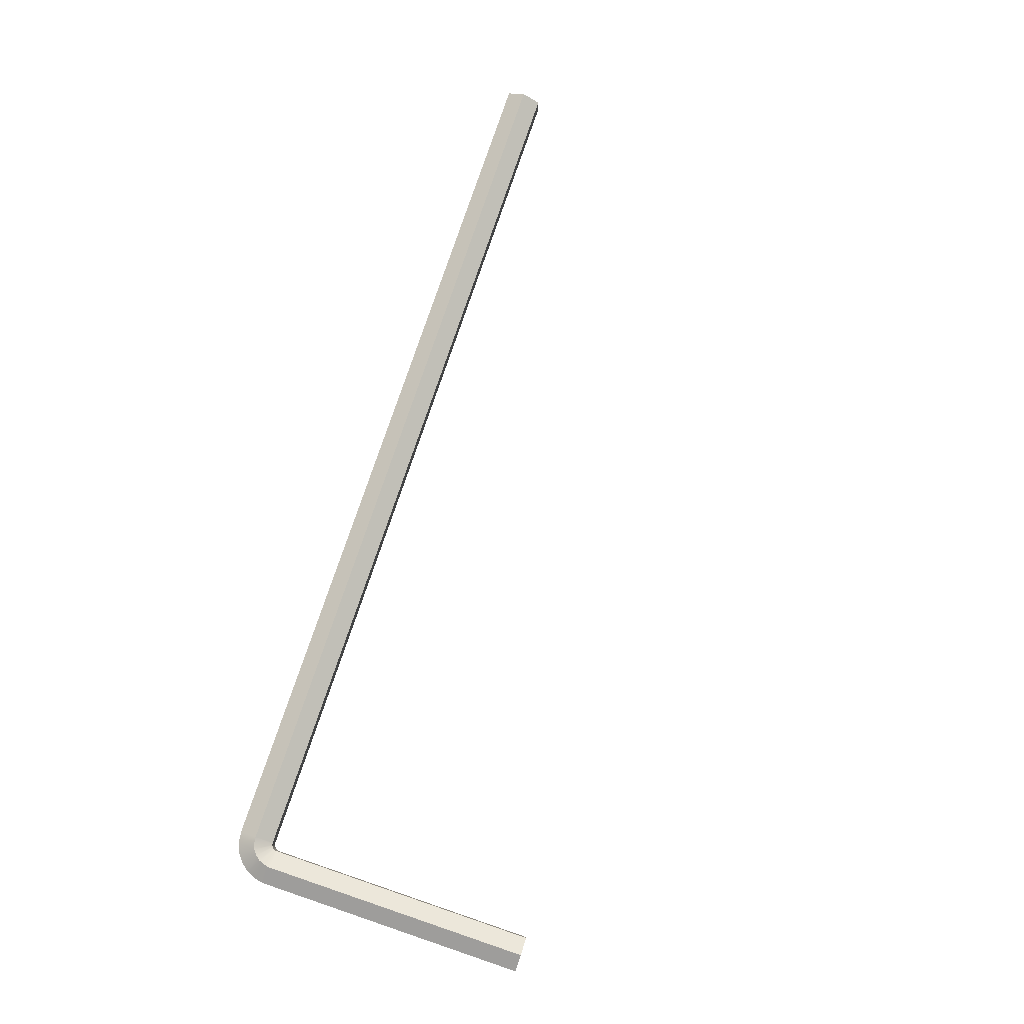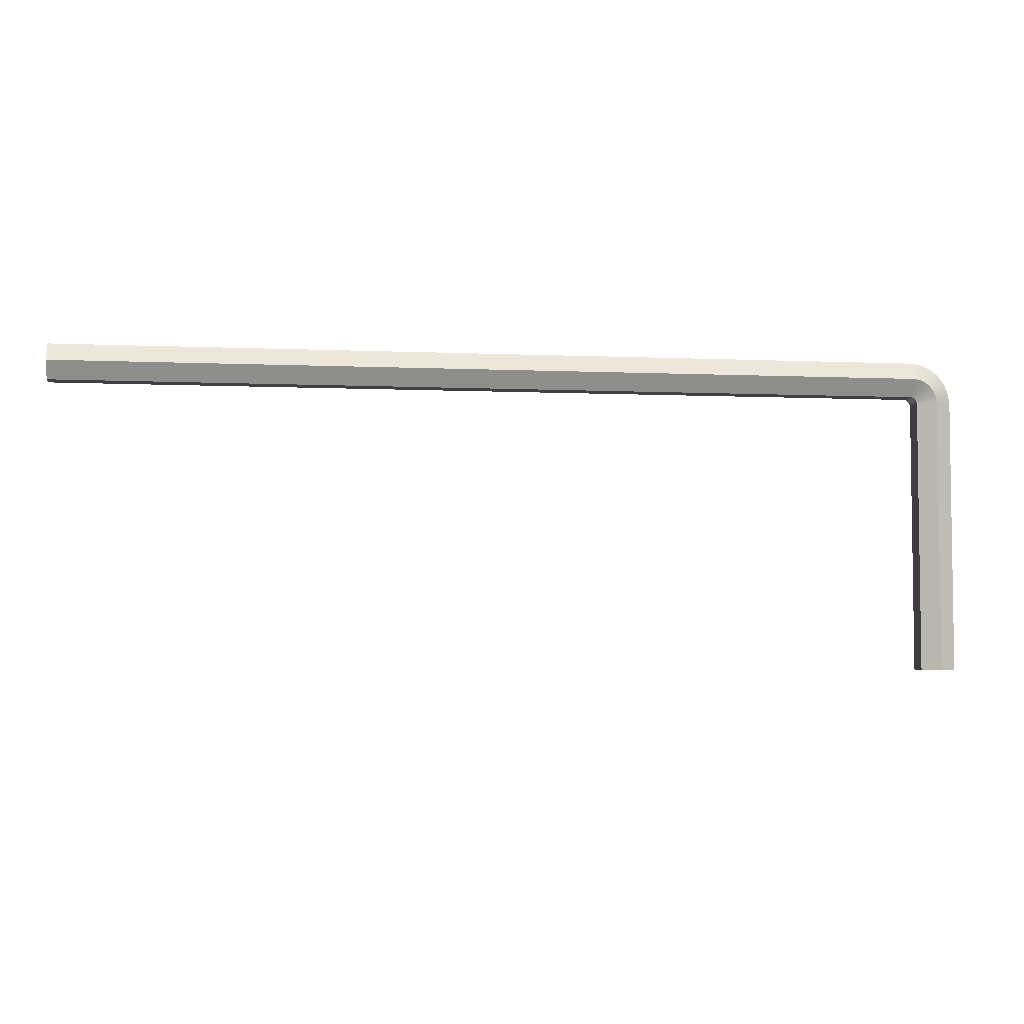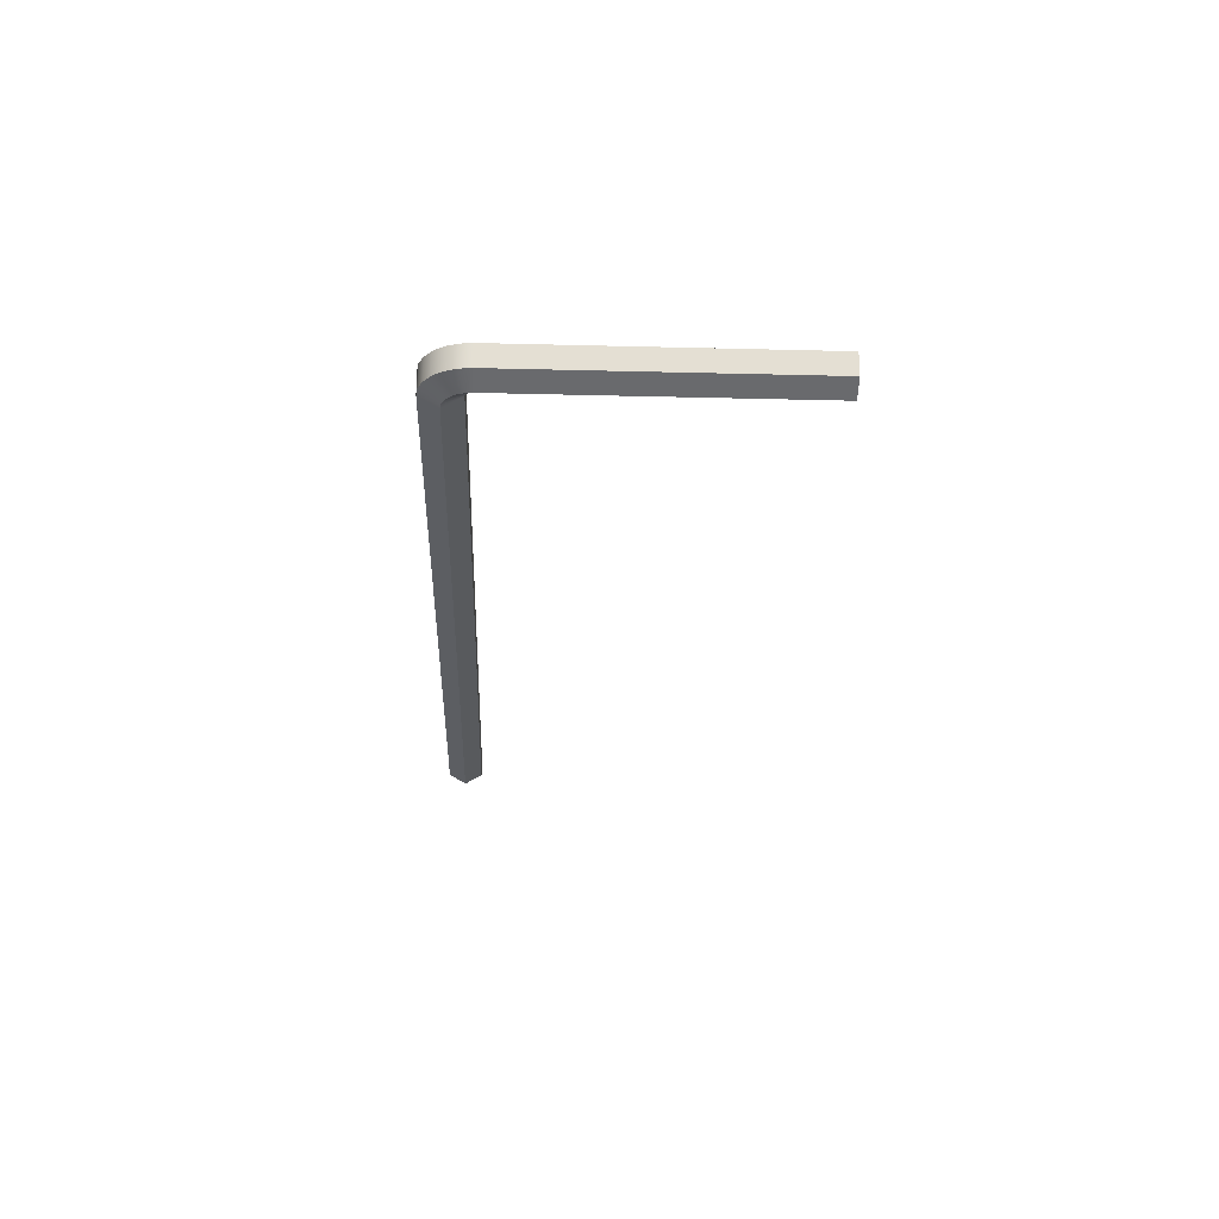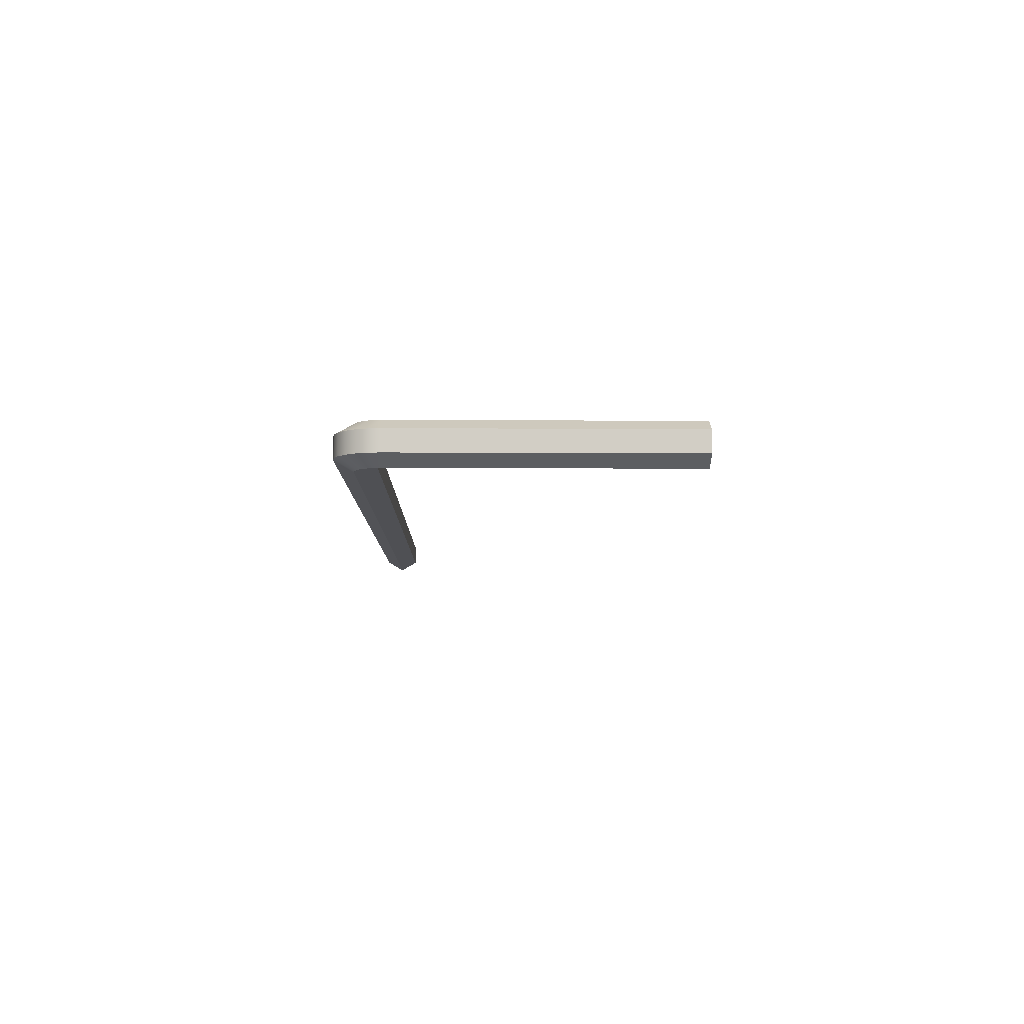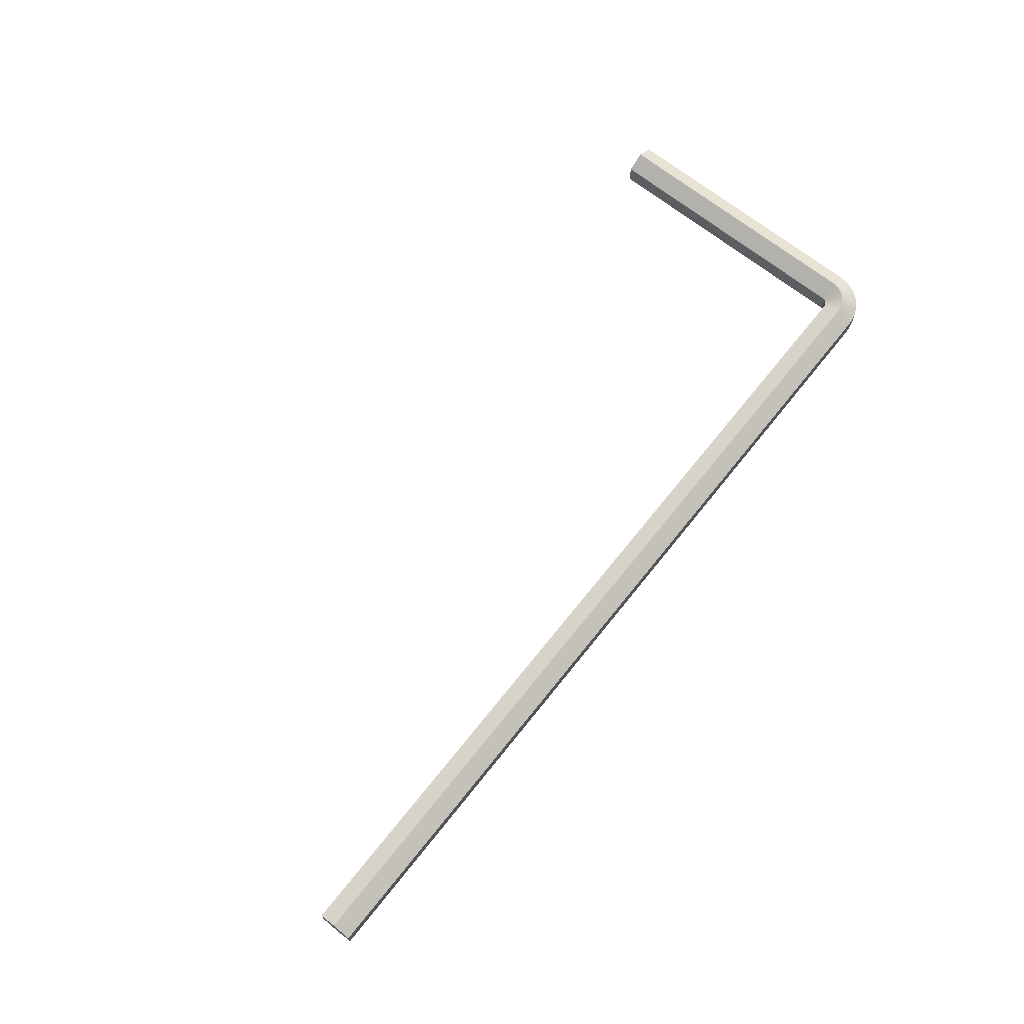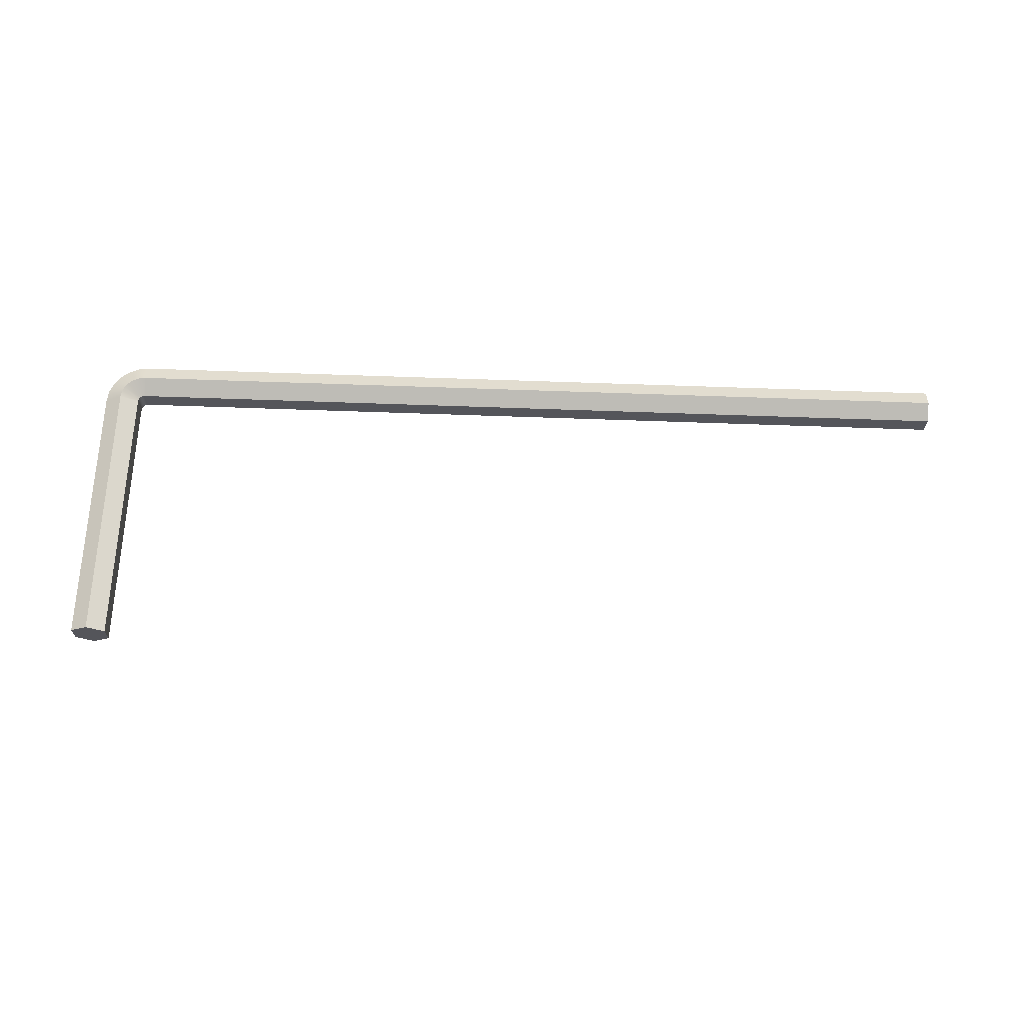
<metadata>
{"format":"obj","ext":"obj","renderer":"f3d","projection":"perspective","resolution":1024,"background":"white","views":[{"elev":78.8,"azim":-71.3,"up":"+Z"},{"elev":-4.6,"azim":171.9,"up":"+Y"},{"elev":-22.9,"azim":-92.5,"up":"+Z"},{"elev":-7.4,"azim":-90.9,"up":"+Z"},{"elev":68.6,"azim":128.6,"up":"+Z"},{"elev":65.1,"azim":2.1,"up":"+Z"}]}
</metadata>
<code>
o 2352864_1
v 51 16 0.577
v 1.4 16 0.577
v 51 16 -0.577
v 1.4 16 -0.577
v 51 17 1.155
v 1.4 17 1.155
v 51 18 0.577
v 1.4 18 0.577
v 51 18 -0.577
v 1.4 18 -0.577
v 51 17 -1.155
v 1.4 17 -1.155
v 0.779 17.92 0.577
v 0.779 17.92 -0.577
v 0.2 17.68 -0.577
v 0.2 17.68 0.577
v -0.297 17.3 -0.577
v -0.297 17.3 0.577
v -0.678 16.8 -0.577
v -0.678 16.8 0.577
v -0.918 16.22 0.577
v -0.918 16.22 -0.577
v -1 15.6 -0.577
v -1 15.6 0.577
v 1.038 16.95 -1.155
v 0.7 16.81 -1.155
v 0.41 16.59 -1.155
v 0.188 16.3 -1.155
v 0.048 15.96 -1.155
v 0 15.6 -1.155
v 1.296 15.99 -0.577
v 1.2 15.95 -0.577
v 1.117 15.88 -0.577
v 1.054 15.8 -0.577
v 1.014 15.7 -0.577
v 1 15.6 -0.577
v 1.296 15.99 0.577
v 1.2 15.95 0.577
v 1.117 15.88 0.577
v 1.054 15.8 0.577
v 1.014 15.7 0.577
v 1 15.6 0.577
v 1.038 16.95 1.155
v 0.7 16.81 1.155
v 0.41 16.59 1.155
v 0.188 16.3 1.155
v 0.048 15.96 1.155
v 0 15.6 1.155
v 1 0 -0.577
v 1 0 0.577
v 0 0 1.155
v -1 0 0.577
v -1 0 -0.577
v 0 0 -1.155
g 2352864_1
f 1 2 3
f 3 2 4
f 5 6 1
f 1 6 2
f 7 8 5
f 5 8 6
f 7 9 8
f 8 9 10
f 11 12 9
f 9 12 10
f 11 3 12
f 12 3 4
f 3 9 1
f 1 9 7
f 1 7 5
f 3 11 9
f 8 10 13
f 13 10 14
f 13 14 15
f 13 15 16
f 16 15 17
f 16 17 18
f 18 17 19
f 18 19 20
f 20 19 21
f 19 22 21
f 21 22 23
f 21 23 24
f 12 25 10
f 10 25 14
f 14 25 15
f 15 25 26
f 15 26 17
f 17 26 27
f 17 27 28
f 17 28 19
f 19 28 29
f 19 29 22
f 22 29 23
f 29 30 23
f 12 4 25
f 25 4 31
f 25 31 32
f 25 32 26
f 26 32 33
f 26 33 27
f 27 33 34
f 27 34 28
f 28 34 29
f 34 35 29
f 29 35 36
f 29 36 30
f 4 2 31
f 31 2 37
f 31 37 38
f 31 38 32
f 32 38 39
f 32 39 33
f 33 39 40
f 33 40 34
f 34 40 35
f 40 41 35
f 35 41 42
f 35 42 36
f 2 6 37
f 37 6 43
f 37 43 44
f 37 44 38
f 38 44 45
f 38 45 39
f 39 45 46
f 39 46 40
f 40 46 41
f 46 47 41
f 41 47 48
f 41 48 42
f 8 13 6
f 6 13 43
f 43 13 44
f 44 13 16
f 44 16 45
f 45 16 18
f 45 18 20
f 45 20 46
f 46 20 21
f 46 21 47
f 47 21 48
f 21 24 48
f 36 42 49
f 49 42 50
f 48 51 42
f 42 51 50
f 24 52 48
f 48 52 51
f 24 23 52
f 52 23 53
f 23 30 53
f 53 30 54
f 36 49 30
f 30 49 54
f 54 49 53
f 53 49 52
f 49 50 52
f 52 50 51
l 3 1
l 2 1
l 4 2
l 4 3
l 1 5
l 6 5
l 2 6
l 5 7
l 8 7
l 6 8
l 7 9
l 10 9
l 8 10
l 9 11
l 12 11
l 10 12
l 11 3
l 12 4
l 23 22
l 22 19
l 19 17
l 17 15
l 15 14
l 14 10
l 24 23
l 24 21
l 21 20
l 20 18
l 18 16
l 16 13
l 13 8
l 30 29
l 29 28
l 28 27
l 27 26
l 26 25
l 25 12
l 23 30
l 36 35
l 35 34
l 34 33
l 33 32
l 32 31
l 31 4
l 30 36
l 42 41
l 41 40
l 40 39
l 39 38
l 38 37
l 37 2
l 36 42
l 48 47
l 47 46
l 46 45
l 45 44
l 44 43
l 43 6
l 42 48
l 48 24
l 50 42
l 50 49
l 49 36
l 51 48
l 51 50
l 52 24
l 52 51
l 53 23
l 53 52
l 54 30
l 54 53
l 49 54

</code>
